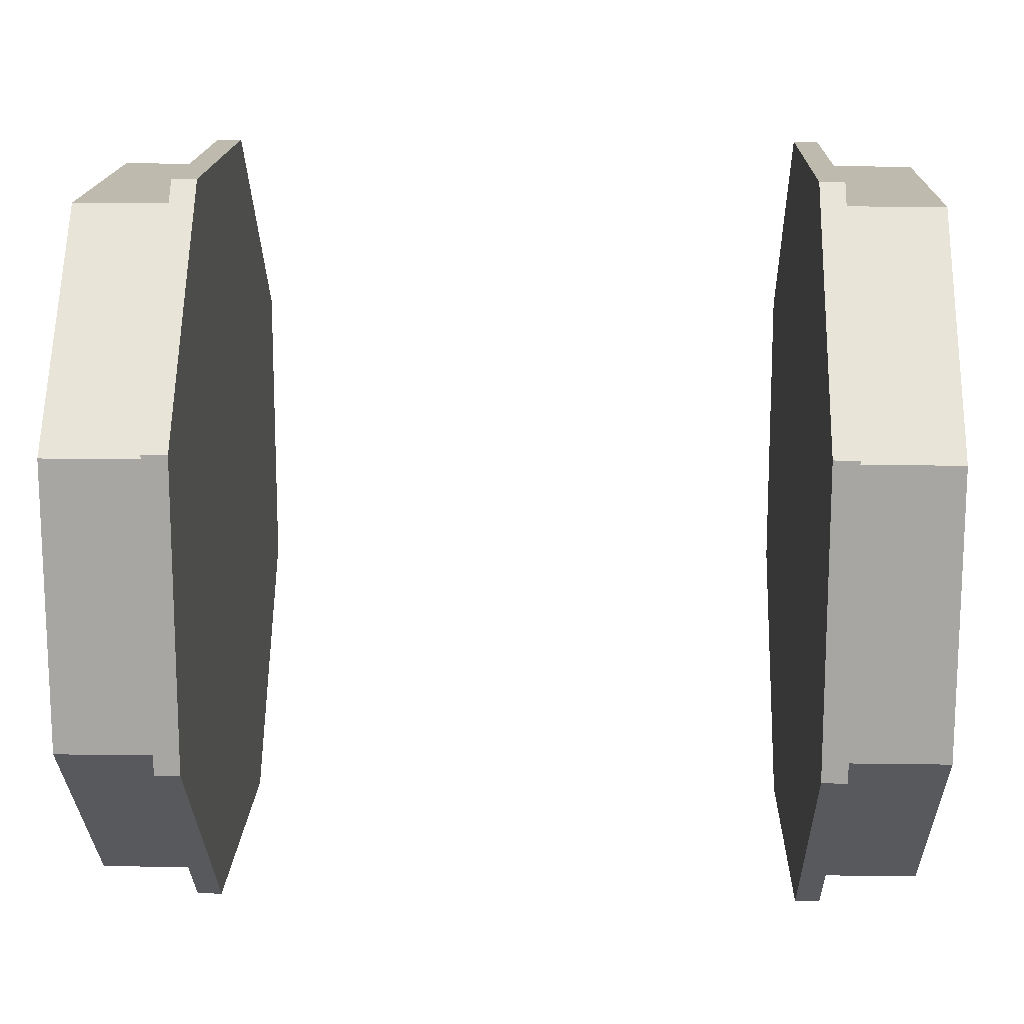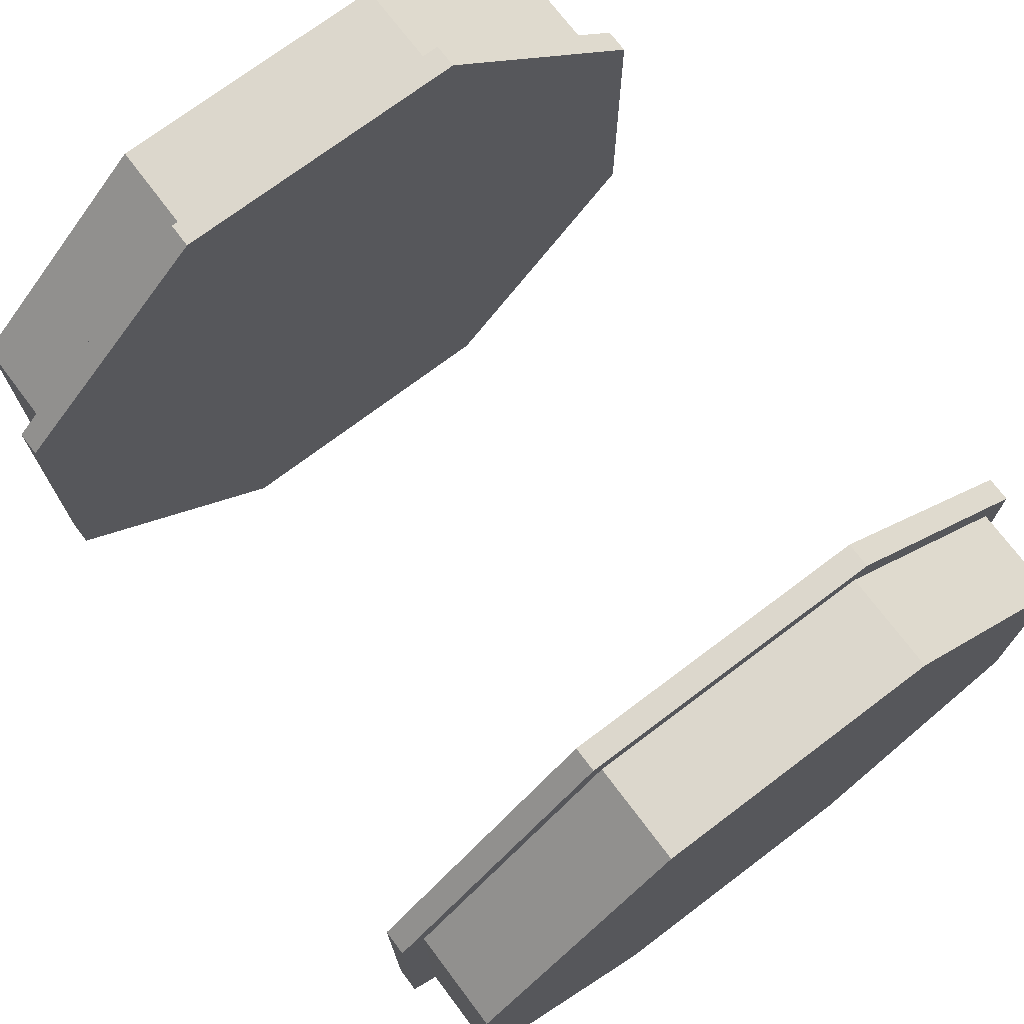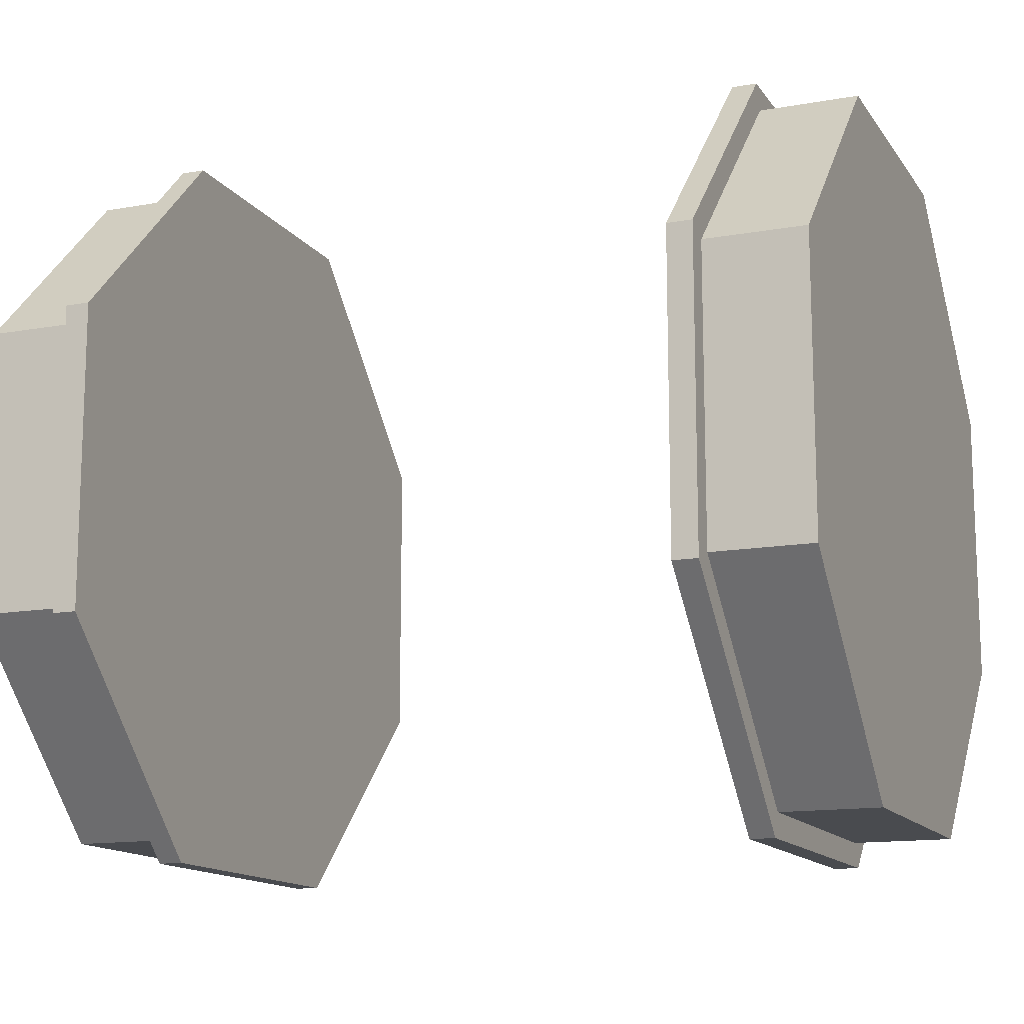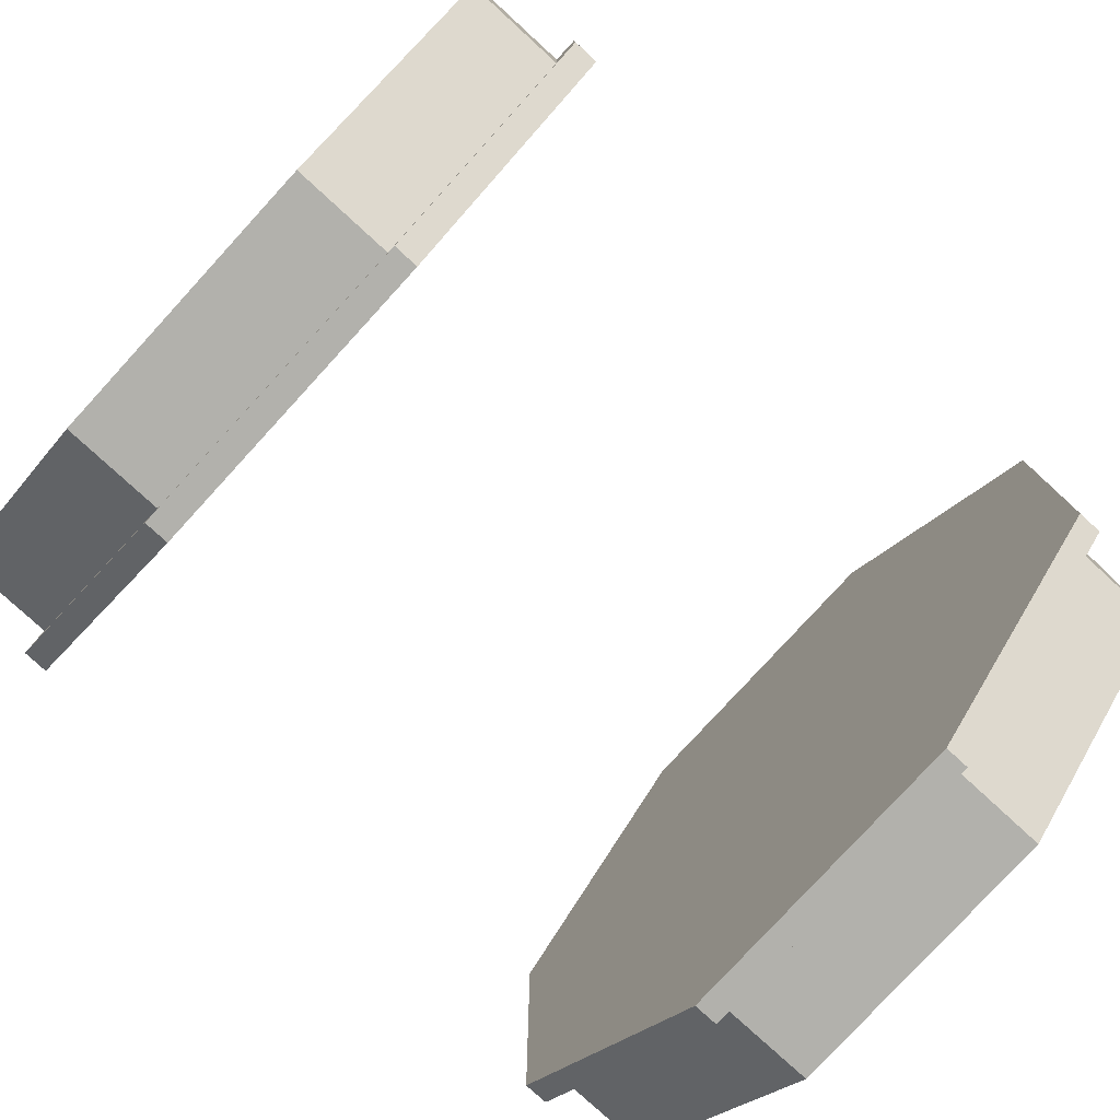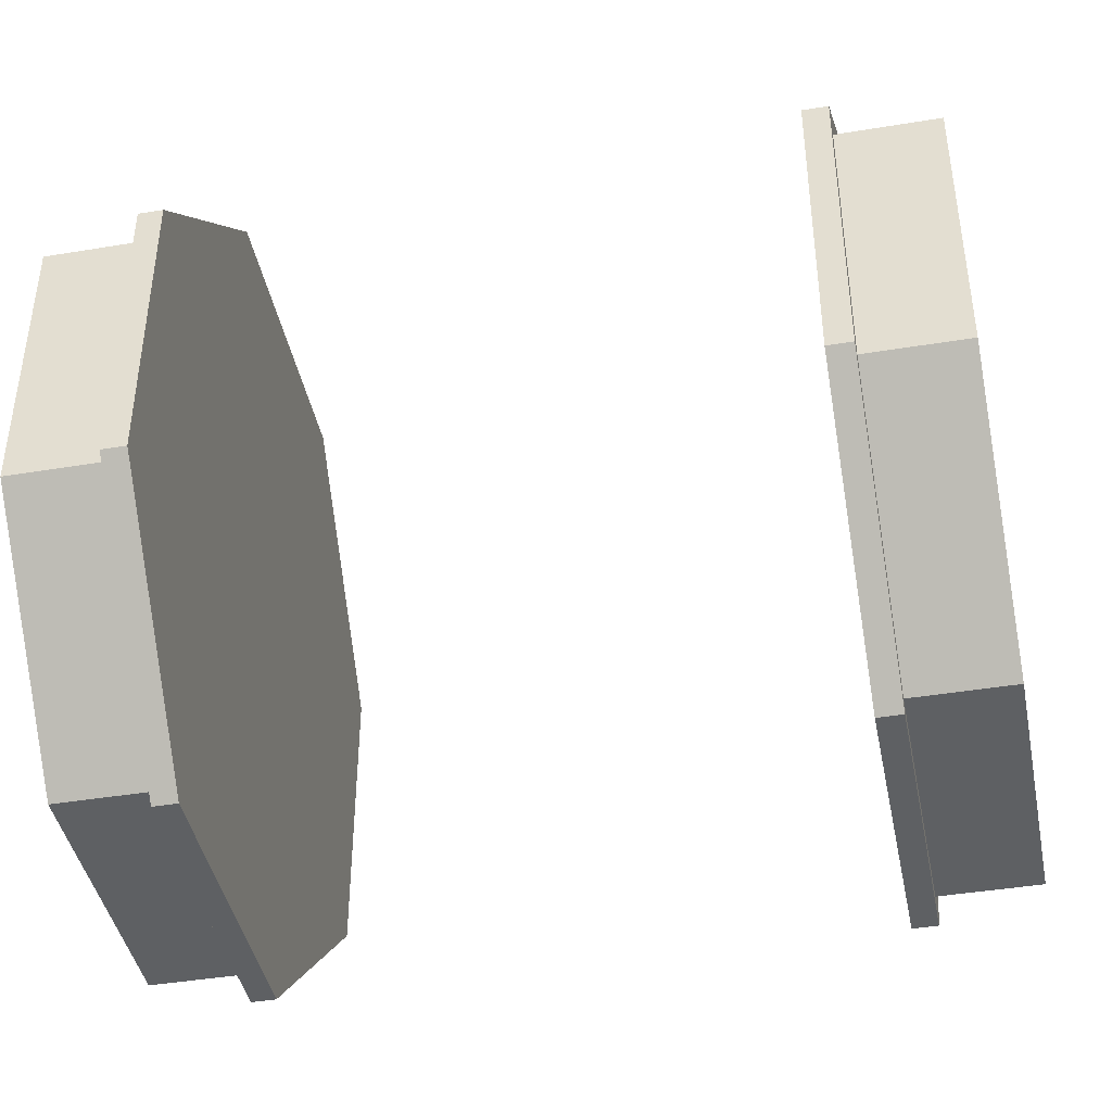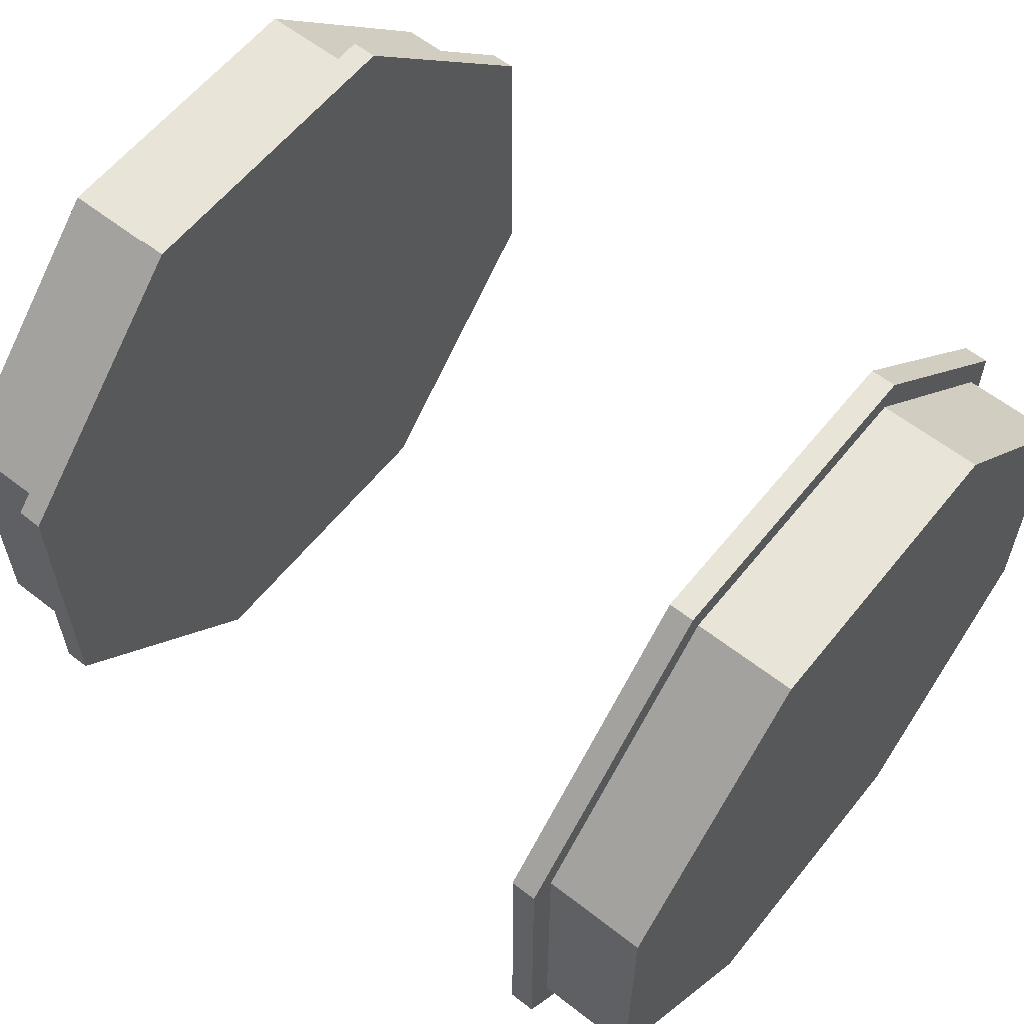
<metadata>
{"format":"obj","ext":"obj","renderer":"f3d","projection":"perspective","resolution":1024,"background":"white","views":[{"elev":15.6,"azim":-178.2,"up":"+Y"},{"elev":72.9,"azim":-127.0,"up":"+Z"},{"elev":-13.7,"azim":21.9,"up":"+Z"},{"elev":-78.9,"azim":-42.5,"up":"+Z"},{"elev":-42.5,"azim":11.2,"up":"+Z"},{"elev":60.1,"azim":-141.4,"up":"+Z"}]}
</metadata>
<code>
o semi_blind_Cube
v -1.062 6.417e-17 0.875
v -1.062 0.3365 0.8125
v -1.062 5.029e-17 0.8125
v -0.8125 1.087e-16 0.9375
v -0.8125 0.3624 0.875
v -0.8125 9.479e-17 0.875
v -0.75 -9.185e-17 1.849e-32
v -0.75 0.3883 0.9375
v -0.75 1.163e-16 0.9375
v -0.8125 0.3883 0.9375
v -0.75 -0.3883 0.9375
v -0.8125 -0.3883 0.9375
v -1.062 -0.3624 0.875
v -0.8125 -0.3624 0.875
v -1.062 -0.3365 0.8125
v -1.062 0.3624 0.875
v -1.062 0.6187 0.6187
v -1.062 0.8125 0.3365
v -1.062 0.5745 0.5745
v -0.8125 0.6629 0.6629
v -0.8125 0.875 0.3624
v -0.8125 0.6187 0.6187
v -0.75 0.9375 0.3883
v -0.75 0.6629 0.6629
v -0.8125 0.9375 0.3883
v -1.062 0.875 0.3624
v -1.062 0.875 -1.943e-16
v -1.062 0.8125 -0.3365
v -1.062 0.8125 -1.804e-16
v -0.8125 0.9375 -2.082e-16
v -0.8125 0.875 -0.3624
v -0.8125 0.875 -1.943e-16
v -0.75 0.9375 -0.3883
v -0.75 0.9375 -2.082e-16
v -0.8125 0.9375 -0.3883
v -1.062 0.875 -0.3624
v -1.062 0.6187 -0.6187
v -1.062 0.3365 -0.8125
v -1.062 0.5745 -0.5745
v -0.8125 0.6629 -0.6629
v -0.8125 0.3624 -0.875
v -0.8125 0.6187 -0.6187
v -0.75 0.3883 -0.9375
v -0.75 0.6629 -0.6629
v -0.8125 0.3883 -0.9375
v -1.062 0.3624 -0.875
v -1.062 -3.244e-16 -0.875
v -1.062 -0.3365 -0.8125
v -1.062 -3.105e-16 -0.8125
v -0.8125 -3.077e-16 -0.9375
v -0.8125 -0.3624 -0.875
v -0.8125 -2.938e-16 -0.875
v -0.75 -0.3883 -0.9375
v -0.75 -3e-16 -0.9375
v -0.8125 -0.3883 -0.9375
v -1.062 -0.3624 -0.875
v -1.062 -0.6187 -0.6187
v -1.062 -0.8125 -0.3365
v -1.062 -0.5745 -0.5745
v -0.8125 -0.6629 -0.6629
v -0.8125 -0.875 -0.3624
v -0.8125 -0.6187 -0.6187
v -0.75 -0.9375 -0.3883
v -0.75 -0.6629 -0.6629
v -0.8125 -0.9375 -0.3883
v -1.062 -0.875 -0.3624
v -1.062 -0.875 1.943e-16
v -1.062 -0.8125 0.3365
v -1.062 -0.8125 1.804e-16
v -0.8125 -0.9375 2.082e-16
v -0.8125 -0.875 0.3624
v -0.8125 -0.875 1.943e-16
v -0.75 -0.9375 0.3883
v -0.75 -0.9375 2.082e-16
v -0.8125 -0.9375 0.3883
v -1.062 -0.875 0.3624
v -1.062 -0.6187 0.6187
v -1.062 -0.5745 0.5745
v -0.8125 -0.6629 0.6629
v -0.8125 -0.6187 0.6187
v -0.75 -0.6629 0.6629
v -1.062 0.3365 0.3365
v -1.062 0.3365 -0.3365
v -1.062 -2.048e-16 -0.3365
v -1.062 -1.301e-16 2.619e-32
v -1.062 -5.539e-17 0.3365
v -1.062 0.3365 -7.473e-17
v -1.062 -0.3365 -0.3365
v -1.062 -0.3365 0.3365
v -1.062 -0.3365 7.473e-17
v 1.062 -0.875 -1.072e-16
v 1.062 -0.8125 -0.3365
v 1.062 -0.8125 -9.95e-17
v 0.8125 -0.9375 -1.148e-16
v 0.8125 -0.875 -0.3624
v 0.8125 -0.875 -1.072e-16
v 0.75 0 0
v 0.75 -0.9375 -0.3883
v 0.75 -0.9375 -1.148e-16
v 0.8125 -0.9375 -0.3883
v 0.75 -0.9375 0.3883
v 0.8125 -0.9375 0.3883
v 1.062 -0.875 0.3624
v 0.8125 -0.875 0.3624
v 1.062 -0.8125 0.3365
v 1.062 -0.875 -0.3624
v 1.062 -0.6187 -0.6187
v 1.062 -0.3365 -0.8125
v 1.062 -0.5745 -0.5745
v 0.8125 -0.6629 -0.6629
v 0.8125 -0.3624 -0.875
v 0.8125 -0.6187 -0.6187
v 0.75 -0.3883 -0.9375
v 0.75 -0.6629 -0.6629
v 0.8125 -0.3883 -0.9375
v 1.062 -0.3624 -0.875
v 1.062 1.072e-16 -0.875
v 1.062 0.3365 -0.8125
v 1.062 9.95e-17 -0.8125
v 0.8125 1.148e-16 -0.9375
v 0.8125 0.3624 -0.875
v 0.8125 1.072e-16 -0.875
v 0.75 0.3883 -0.9375
v 0.75 1.148e-16 -0.9375
v 0.8125 0.3883 -0.9375
v 1.062 0.3624 -0.875
v 1.062 0.6187 -0.6187
v 1.062 0.8125 -0.3365
v 1.062 0.5745 -0.5745
v 0.8125 0.6629 -0.6629
v 0.8125 0.875 -0.3624
v 0.8125 0.6187 -0.6187
v 0.75 0.9375 -0.3883
v 0.75 0.6629 -0.6629
v 0.8125 0.9375 -0.3883
v 1.062 0.875 -0.3624
v 1.062 0.875 1.072e-16
v 1.062 0.8125 0.3365
v 1.062 0.8125 9.95e-17
v 0.8125 0.9375 1.148e-16
v 0.8125 0.875 0.3624
v 0.8125 0.875 1.072e-16
v 0.75 0.9375 0.3883
v 0.75 0.9375 1.148e-16
v 0.8125 0.9375 0.3883
v 1.062 0.875 0.3624
v 1.062 0.6187 0.6187
v 1.062 0.3365 0.8125
v 1.062 0.5745 0.5745
v 0.8125 0.6629 0.6629
v 0.8125 0.3624 0.875
v 0.8125 0.6187 0.6187
v 0.75 0.3883 0.9375
v 0.75 0.6629 0.6629
v 0.8125 0.3883 0.9375
v 1.062 0.3624 0.875
v 1.062 -1.072e-16 0.875
v 1.062 -0.3365 0.8125
v 1.062 -9.95e-17 0.8125
v 0.8125 -1.148e-16 0.9375
v 0.8125 -0.3624 0.875
v 0.8125 -1.072e-16 0.875
v 0.75 -0.3883 0.9375
v 0.75 -1.148e-16 0.9375
v 0.8125 -0.3883 0.9375
v 1.062 -0.3624 0.875
v 1.062 -0.6187 0.6187
v 1.062 -0.5745 0.5745
v 0.8125 -0.6629 0.6629
v 0.8125 -0.6187 0.6187
v 0.75 -0.6629 0.6629
v 1.062 -0.3365 -0.3365
v 1.062 0.3365 -0.3365
v 1.062 0.3365 4.122e-17
v 1.062 0 0
v 1.062 -0.3365 -4.122e-17
v 1.062 4.122e-17 -0.3365
v 1.062 0.3365 0.3365
v 1.062 -0.3365 0.3365
v 1.062 -4.122e-17 0.3365
f 1 2 3
f 4 5 6
f 5 1 6
f 7 8 9
f 9 10 4
f 11 4 12
f 6 13 14
f 4 14 12
f 1 15 13
f 11 7 9
f 1 16 2
f 4 10 5
f 5 16 1
f 9 8 10
f 11 9 4
f 6 1 13
f 4 6 14
f 1 3 15
f 17 18 19
f 20 21 22
f 21 17 22
f 7 23 24
f 24 25 20
f 8 20 10
f 22 16 5
f 20 5 10
f 17 2 16
f 8 7 24
f 17 26 18
f 20 25 21
f 21 26 17
f 24 23 25
f 8 24 20
f 22 17 16
f 20 22 5
f 17 19 2
f 27 28 29
f 30 31 32
f 31 27 32
f 7 33 34
f 34 35 30
f 23 30 25
f 32 26 21
f 30 21 25
f 27 18 26
f 23 7 34
f 27 36 28
f 30 35 31
f 31 36 27
f 34 33 35
f 23 34 30
f 32 27 26
f 30 32 21
f 27 29 18
f 37 38 39
f 40 41 42
f 41 37 42
f 7 43 44
f 44 45 40
f 33 40 35
f 42 36 31
f 40 31 35
f 37 28 36
f 33 7 44
f 37 46 38
f 40 45 41
f 41 46 37
f 44 43 45
f 33 44 40
f 42 37 36
f 40 42 31
f 37 39 28
f 47 48 49
f 50 51 52
f 51 47 52
f 7 53 54
f 54 55 50
f 43 50 45
f 52 46 41
f 50 41 45
f 47 38 46
f 43 7 54
f 47 56 48
f 50 55 51
f 51 56 47
f 54 53 55
f 43 54 50
f 52 47 46
f 50 52 41
f 47 49 38
f 57 58 59
f 60 61 62
f 61 57 62
f 7 63 64
f 64 65 60
f 53 60 55
f 62 56 51
f 60 51 55
f 57 48 56
f 53 7 64
f 57 66 58
f 60 65 61
f 61 66 57
f 64 63 65
f 53 64 60
f 62 57 56
f 60 62 51
f 57 59 48
f 67 68 69
f 70 71 72
f 71 67 72
f 7 73 74
f 74 75 70
f 63 70 65
f 72 66 61
f 70 61 65
f 67 58 66
f 63 7 74
f 67 76 68
f 70 75 71
f 71 76 67
f 74 73 75
f 63 74 70
f 72 67 66
f 70 72 61
f 67 69 58
f 77 15 78
f 79 14 80
f 14 77 80
f 7 11 81
f 81 12 79
f 73 79 75
f 80 76 71
f 79 71 75
f 77 68 76
f 73 7 81
f 77 13 15
f 79 12 14
f 14 13 77
f 81 11 12
f 73 81 79
f 80 77 76
f 79 80 71
f 77 78 68
f 82 19 18
f 83 49 84
f 85 83 84
f 83 39 38
f 86 87 85
f 87 28 83
f 2 86 3
f 82 29 87
f 69 88 58
f 89 69 68
f 78 89 68
f 88 59 58
f 86 90 89
f 85 88 90
f 84 48 88
f 3 89 15
f 82 2 19
f 83 38 49
f 85 87 83
f 83 28 39
f 86 82 87
f 87 29 28
f 2 82 86
f 82 18 29
f 69 90 88
f 89 90 69
f 78 15 89
f 88 48 59
f 86 85 90
f 85 84 88
f 84 49 48
f 3 86 89
f 91 92 93
f 94 95 96
f 95 91 96
f 97 98 99
f 99 100 94
f 101 94 102
f 96 103 104
f 94 104 102
f 91 105 103
f 101 97 99
f 91 106 92
f 94 100 95
f 95 106 91
f 99 98 100
f 101 99 94
f 96 91 103
f 94 96 104
f 91 93 105
f 107 108 109
f 110 111 112
f 111 107 112
f 97 113 114
f 114 115 110
f 98 110 100
f 112 106 95
f 110 95 100
f 107 92 106
f 98 97 114
f 107 116 108
f 110 115 111
f 111 116 107
f 114 113 115
f 98 114 110
f 112 107 106
f 110 112 95
f 107 109 92
f 117 118 119
f 120 121 122
f 121 117 122
f 97 123 124
f 124 125 120
f 113 120 115
f 122 116 111
f 120 111 115
f 117 108 116
f 113 97 124
f 117 126 118
f 120 125 121
f 121 126 117
f 124 123 125
f 113 124 120
f 122 117 116
f 120 122 111
f 117 119 108
f 127 128 129
f 130 131 132
f 131 127 132
f 97 133 134
f 134 135 130
f 123 130 125
f 132 126 121
f 130 121 125
f 127 118 126
f 123 97 134
f 127 136 128
f 130 135 131
f 131 136 127
f 134 133 135
f 123 134 130
f 132 127 126
f 130 132 121
f 127 129 118
f 137 138 139
f 140 141 142
f 141 137 142
f 97 143 144
f 144 145 140
f 133 140 135
f 142 136 131
f 140 131 135
f 137 128 136
f 133 97 144
f 137 146 138
f 140 145 141
f 141 146 137
f 144 143 145
f 133 144 140
f 142 137 136
f 140 142 131
f 137 139 128
f 147 148 149
f 150 151 152
f 151 147 152
f 97 153 154
f 154 155 150
f 143 150 145
f 152 146 141
f 150 141 145
f 147 138 146
f 143 97 154
f 147 156 148
f 150 155 151
f 151 156 147
f 154 153 155
f 143 154 150
f 152 147 146
f 150 152 141
f 147 149 138
f 157 158 159
f 160 161 162
f 161 157 162
f 97 163 164
f 164 165 160
f 153 160 155
f 162 156 151
f 160 151 155
f 157 148 156
f 153 97 164
f 157 166 158
f 160 165 161
f 161 166 157
f 164 163 165
f 153 164 160
f 162 157 156
f 160 162 151
f 157 159 148
f 167 105 168
f 169 104 170
f 104 167 170
f 97 101 171
f 171 102 169
f 163 169 165
f 170 166 161
f 169 161 165
f 167 158 166
f 163 97 171
f 167 103 105
f 169 102 104
f 104 103 167
f 171 101 102
f 163 171 169
f 170 167 166
f 169 170 161
f 167 168 158
f 172 109 108
f 173 139 174
f 175 173 174
f 173 129 128
f 176 177 175
f 177 118 173
f 92 176 93
f 172 119 177
f 159 178 148
f 179 159 158
f 168 179 158
f 178 149 148
f 176 180 179
f 175 178 180
f 174 138 178
f 93 179 105
f 172 92 109
f 173 128 139
f 175 177 173
f 173 118 129
f 176 172 177
f 177 119 118
f 92 172 176
f 172 108 119
f 159 180 178
f 179 180 159
f 168 105 179
f 178 138 149
f 176 175 180
f 175 174 178
f 174 139 138
f 93 176 179

</code>
